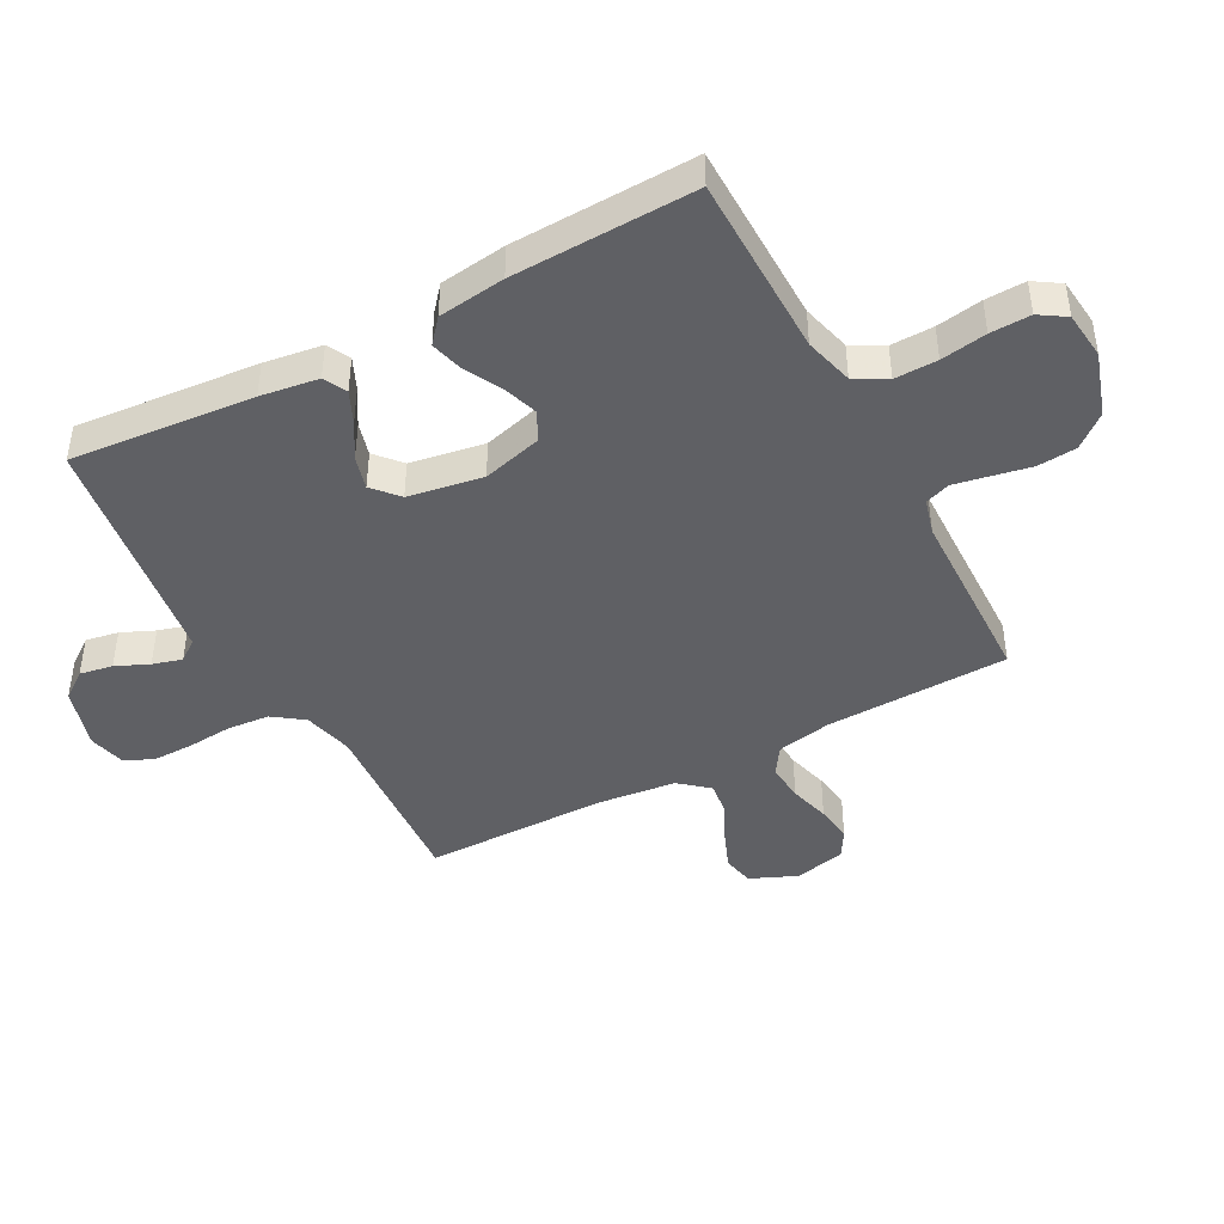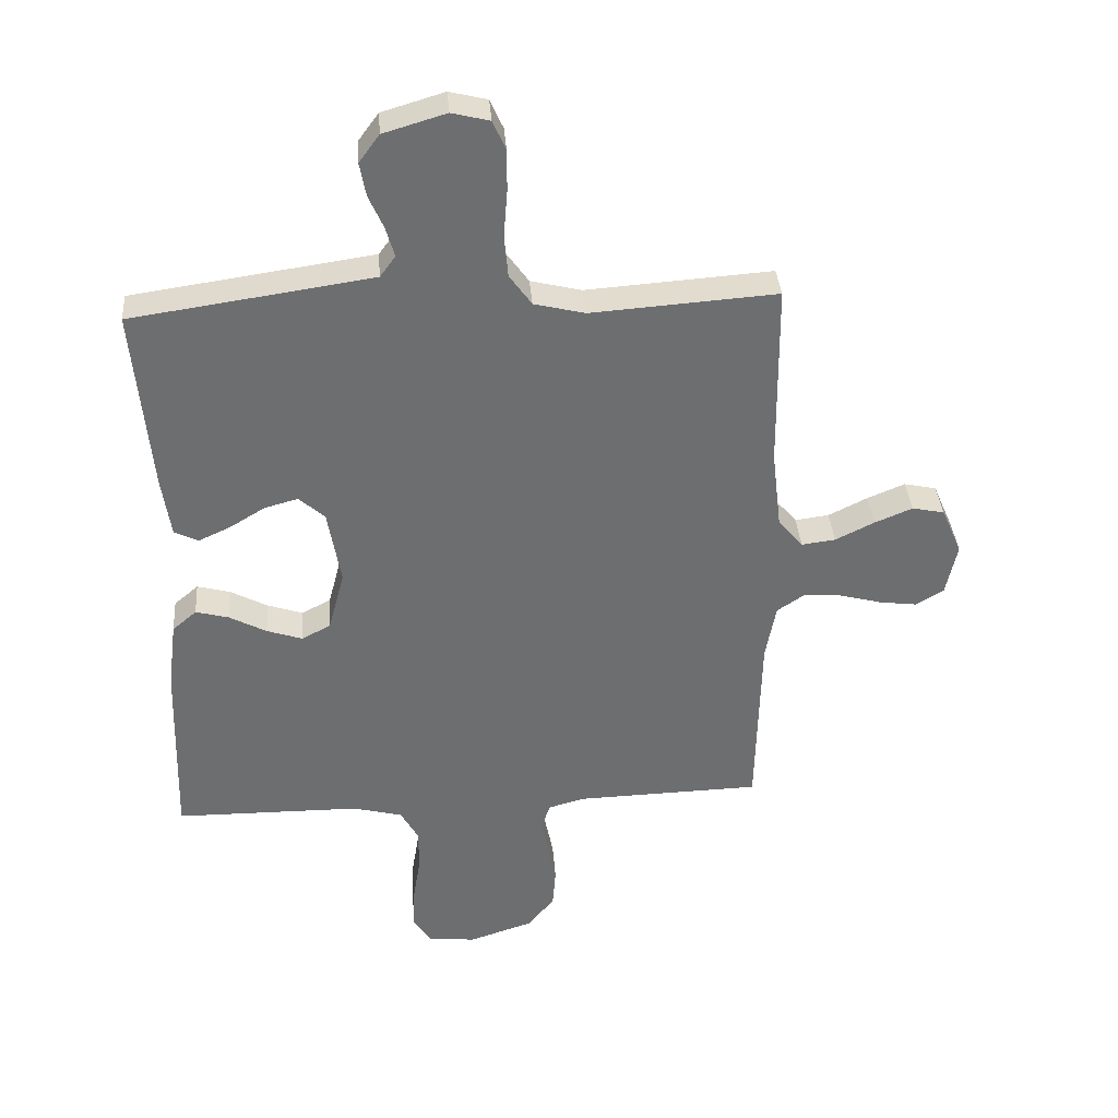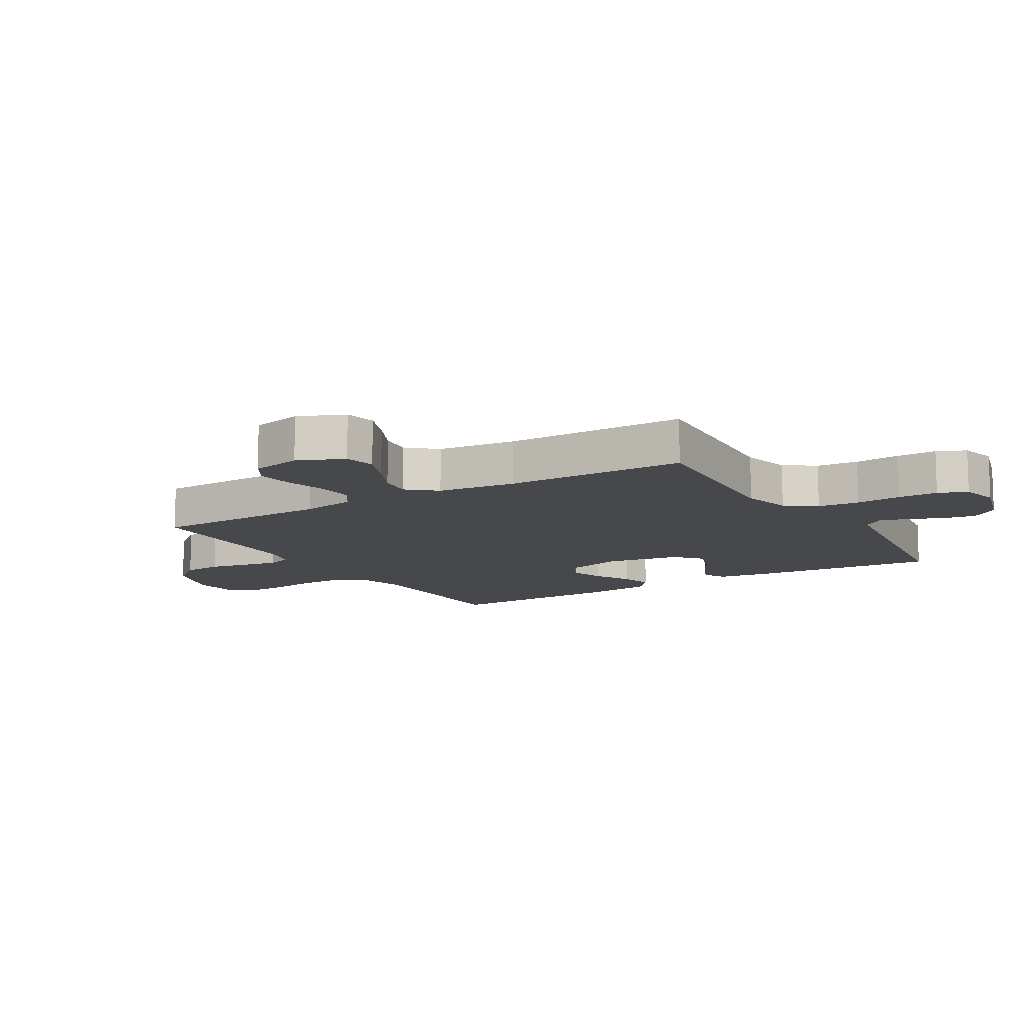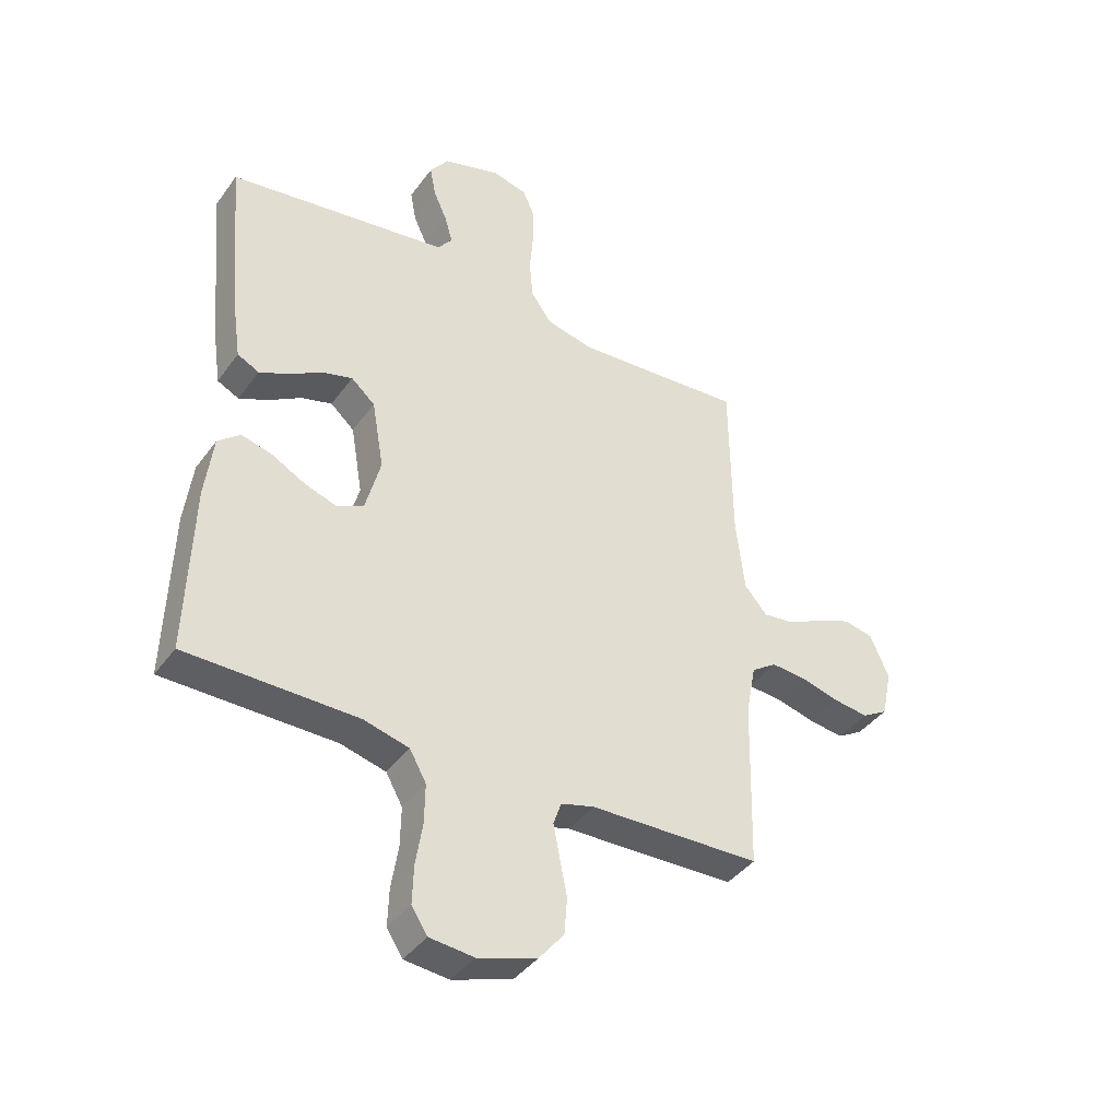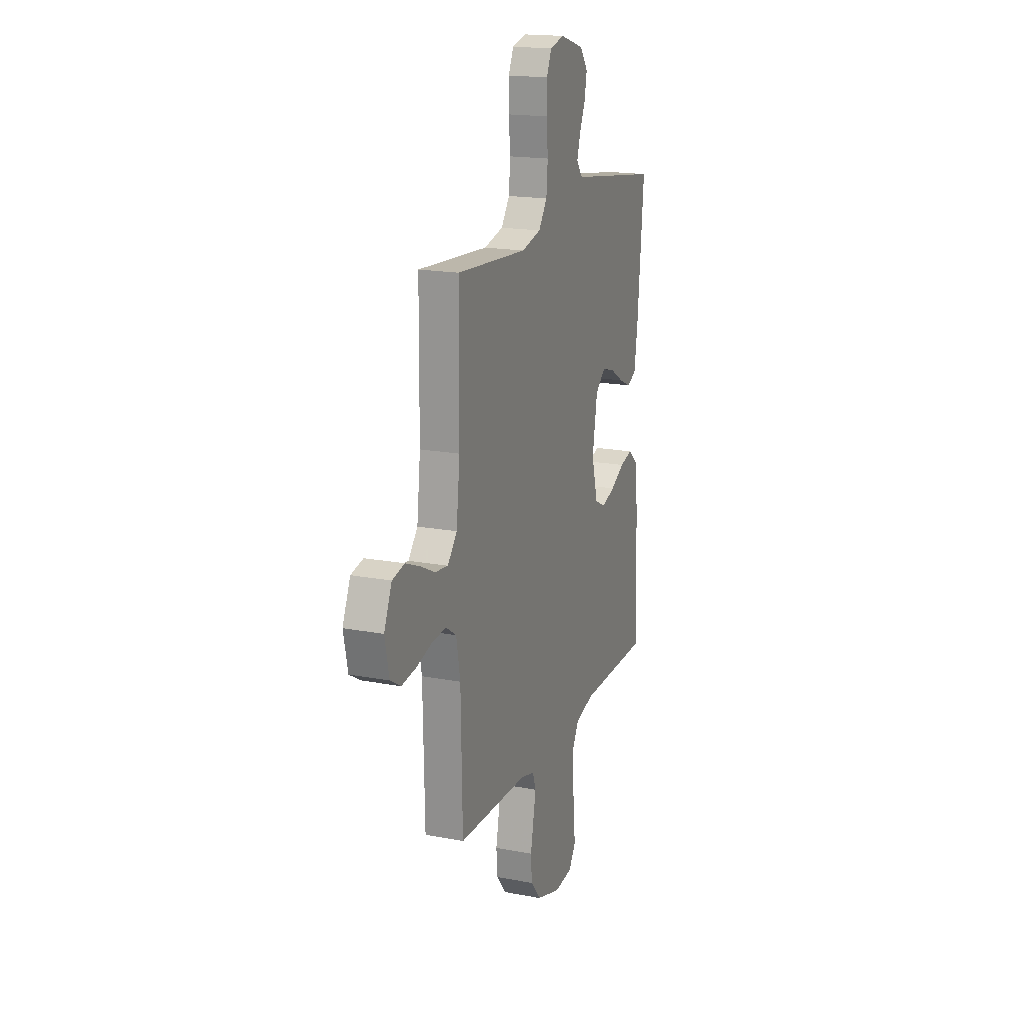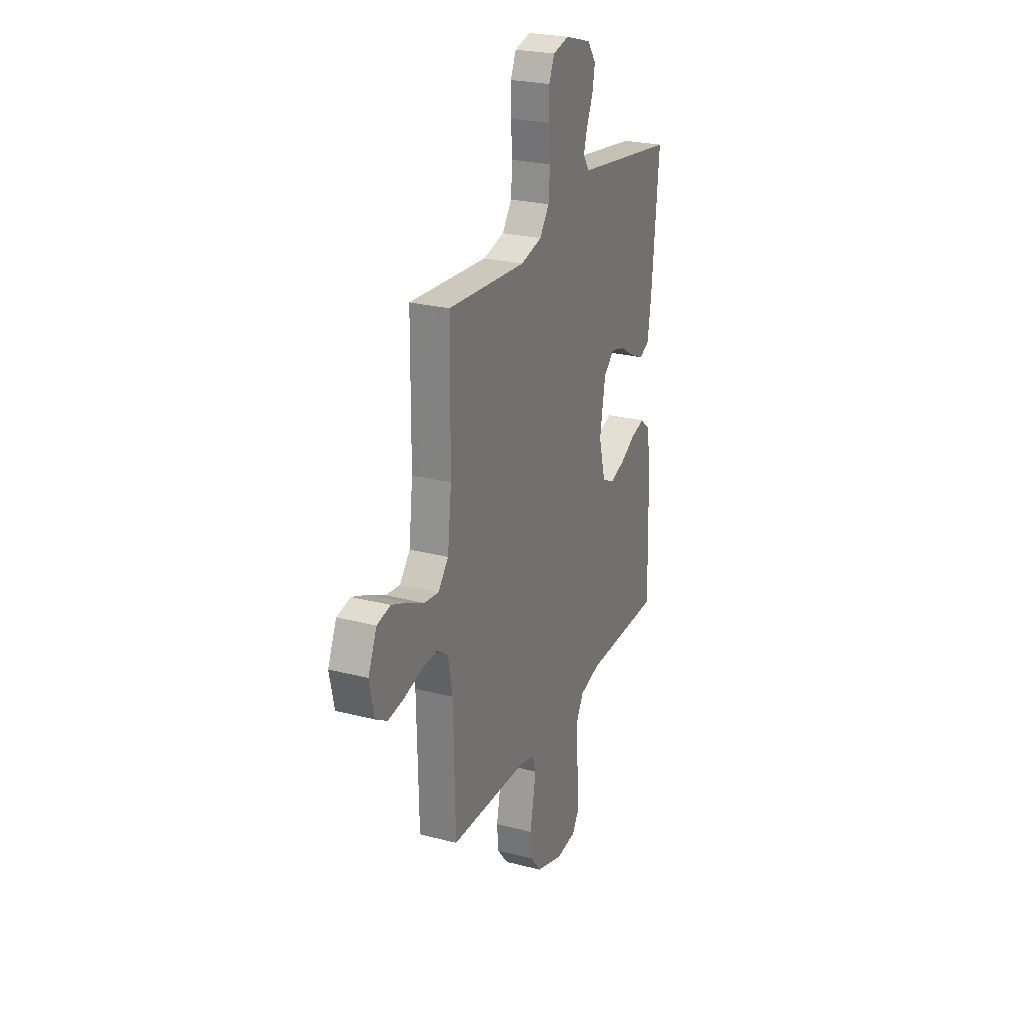
<metadata>
{"format":"obj","ext":"obj","renderer":"f3d","projection":"perspective","resolution":1024,"background":"white","views":[{"elev":-44.0,"azim":118.3,"up":"+Y"},{"elev":36.2,"azim":175.6,"up":"+Z"},{"elev":-11.5,"azim":-58.8,"up":"+Y"},{"elev":-40.4,"azim":147.5,"up":"+Z"},{"elev":18.0,"azim":-69.7,"up":"+Z"},{"elev":25.2,"azim":-67.3,"up":"+Z"}]}
</metadata>
<code>
v 0.5 0.07 0.5
v 0.473 0.07 0.2
v 0.459 0.07 0.105
v 0.421 0.07 0.086
v 0.37 0.07 0.109
v 0.312 0.07 0.144
v 0.258 0.07 0.159
v 0.216 0.07 0.122
v 0.195 0.07 0
v 0.221 0.07 -0.098
v 0.268 0.07 -0.122
v 0.325 0.07 -0.103
v 0.385 0.07 -0.071
v 0.438 0.07 -0.057
v 0.477 0.07 -0.09
v 0.491 0.07 -0.2
v 0.5 0.07 -0.5
v 0.2 0.07 -0.503
v 0.12 0.07 -0.524
v 0.091 0.07 -0.576
v 0.092 0.07 -0.646
v 0.104 0.07 -0.721
v 0.106 0.07 -0.787
v 0.078 0.07 -0.83
v 0 0.07 -0.838
v -0.104 0.07 -0.804
v -0.147 0.07 -0.751
v -0.152 0.07 -0.687
v -0.139 0.07 -0.622
v -0.128 0.07 -0.565
v -0.142 0.07 -0.524
v -0.2 0.07 -0.508
v -0.5 0.07 -0.5
v -0.507 0.07 -0.2
v -0.524 0.07 -0.11
v -0.569 0.07 -0.08
v -0.631 0.07 -0.085
v -0.698 0.07 -0.103
v -0.759 0.07 -0.111
v -0.804 0.07 -0.084
v -0.822 0.07 0
v -0.789 0.07 0.076
v -0.737 0.07 0.087
v -0.676 0.07 0.062
v -0.613 0.07 0.031
v -0.558 0.07 0.024
v -0.518 0.07 0.071
v -0.503 0.07 0.2
v -0.5 0.07 0.5
v -0.2 0.07 0.479
v -0.118 0.07 0.499
v -0.082 0.07 0.549
v -0.076 0.07 0.618
v -0.082 0.07 0.692
v -0.082 0.07 0.759
v -0.061 0.07 0.806
v 0 0.07 0.821
v 0.101 0.07 0.791
v 0.134 0.07 0.746
v 0.124 0.07 0.692
v 0.1 0.07 0.638
v 0.086 0.07 0.59
v 0.111 0.07 0.556
v 0.2 0.07 0.543
v 0.5 0 0.5
v 0.473 0 0.2
v 0.459 0 0.105
v 0.421 0 0.086
v 0.37 0 0.109
v 0.312 0 0.144
v 0.258 0 0.159
v 0.216 0 0.122
v 0.195 0 0
v 0.221 0 -0.098
v 0.268 0 -0.122
v 0.325 0 -0.103
v 0.385 0 -0.071
v 0.438 0 -0.057
v 0.477 0 -0.09
v 0.491 0 -0.2
v 0.5 0 -0.5
v 0.2 0 -0.503
v 0.12 0 -0.524
v 0.091 0 -0.576
v 0.092 0 -0.646
v 0.104 0 -0.721
v 0.106 0 -0.787
v 0.078 0 -0.83
v 0 0 -0.838
v -0.104 0 -0.804
v -0.147 0 -0.751
v -0.152 0 -0.687
v -0.139 0 -0.622
v -0.128 0 -0.565
v -0.142 0 -0.524
v -0.2 0 -0.508
v -0.5 0 -0.5
v -0.507 0 -0.2
v -0.524 0 -0.11
v -0.569 0 -0.08
v -0.631 0 -0.085
v -0.698 0 -0.103
v -0.759 0 -0.111
v -0.804 0 -0.084
v -0.822 0 0
v -0.789 0 0.076
v -0.737 0 0.087
v -0.676 0 0.062
v -0.613 0 0.031
v -0.558 0 0.024
v -0.518 0 0.071
v -0.503 0 0.2
v -0.5 0 0.5
v -0.2 0 0.479
v -0.118 0 0.499
v -0.082 0 0.549
v -0.076 0 0.618
v -0.082 0 0.692
v -0.082 0 0.759
v -0.061 0 0.806
v 0 0 0.821
v 0.101 0 0.791
v 0.134 0 0.746
v 0.124 0 0.692
v 0.1 0 0.638
v 0.086 0 0.59
v 0.111 0 0.556
v 0.2 0 0.543
f 59 60 61
f 58 59 61
f 57 58 61
f 56 57 61
f 55 56 61
f 54 55 61
f 53 54 61
f 52 53 61 62
f 51 52 62 63
f 48 49 50
f 47 48 50 51
f 51 63 64
f 47 51 64
f 46 47 64
f 43 44 45
f 42 43 45
f 41 42 45
f 40 41 45
f 39 40 45
f 38 39 45
f 37 38 45
f 36 37 45 46
f 32 33 34
f 31 32 34 35
f 27 28 29
f 26 27 29
f 25 26 29
f 24 25 29
f 23 24 29
f 22 23 29
f 21 22 29
f 20 21 29 30
f 19 20 30 31
f 16 17 18
f 15 16 18
f 14 15 18
f 13 14 18
f 12 13 18
f 18 19 31
f 12 18 31
f 11 12 31
f 4 5 6
f 3 4 6
f 2 3 6
f 1 2 6
f 64 1 6
f 64 6 7
f 64 7 8
f 46 64 8
f 36 46 8
f 35 36 8
f 10 11 31 35
f 9 10 35
f 8 9 35
f 125 124 123
f 125 123 122
f 125 122 121
f 125 121 120
f 125 120 119
f 125 119 118
f 125 118 117
f 126 125 117 116
f 127 126 116 115
f 114 113 112
f 115 114 112 111
f 128 127 115
f 128 115 111
f 128 111 110
f 109 108 107
f 109 107 106
f 109 106 105
f 109 105 104
f 109 104 103
f 109 103 102
f 109 102 101
f 110 109 101 100
f 98 97 96
f 99 98 96 95
f 93 92 91
f 93 91 90
f 93 90 89
f 93 89 88
f 93 88 87
f 93 87 86
f 93 86 85
f 94 93 85 84
f 95 94 84 83
f 82 81 80
f 82 80 79
f 82 79 78
f 82 78 77
f 82 77 76
f 95 83 82
f 95 82 76
f 95 76 75
f 70 69 68
f 70 68 67
f 70 67 66
f 70 66 65
f 70 65 128
f 71 70 128
f 72 71 128
f 72 128 110
f 72 110 100
f 72 100 99
f 99 95 75 74
f 99 74 73
f 99 73 72
f 1 65 66 2
f 2 66 67 3
f 3 67 68 4
f 4 68 69 5
f 5 69 70 6
f 6 70 71 7
f 7 71 72 8
f 8 72 73 9
f 9 73 74 10
f 10 74 75 11
f 11 75 76 12
f 12 76 77 13
f 13 77 78 14
f 14 78 79 15
f 15 79 80 16
f 16 80 81 17
f 17 81 82 18
f 18 82 83 19
f 19 83 84 20
f 20 84 85 21
f 21 85 86 22
f 22 86 87 23
f 23 87 88 24
f 24 88 89 25
f 25 89 90 26
f 26 90 91 27
f 27 91 92 28
f 28 92 93 29
f 29 93 94 30
f 30 94 95 31
f 31 95 96 32
f 32 96 97 33
f 33 97 98 34
f 34 98 99 35
f 35 99 100 36
f 36 100 101 37
f 37 101 102 38
f 38 102 103 39
f 39 103 104 40
f 40 104 105 41
f 41 105 106 42
f 42 106 107 43
f 43 107 108 44
f 44 108 109 45
f 45 109 110 46
f 46 110 111 47
f 47 111 112 48
f 48 112 113 49
f 49 113 114 50
f 50 114 115 51
f 51 115 116 52
f 52 116 117 53
f 53 117 118 54
f 54 118 119 55
f 55 119 120 56
f 56 120 121 57
f 57 121 122 58
f 58 122 123 59
f 59 123 124 60
f 60 124 125 61
f 61 125 126 62
f 62 126 127 63
f 63 127 128 64
f 64 128 65 1

</code>
